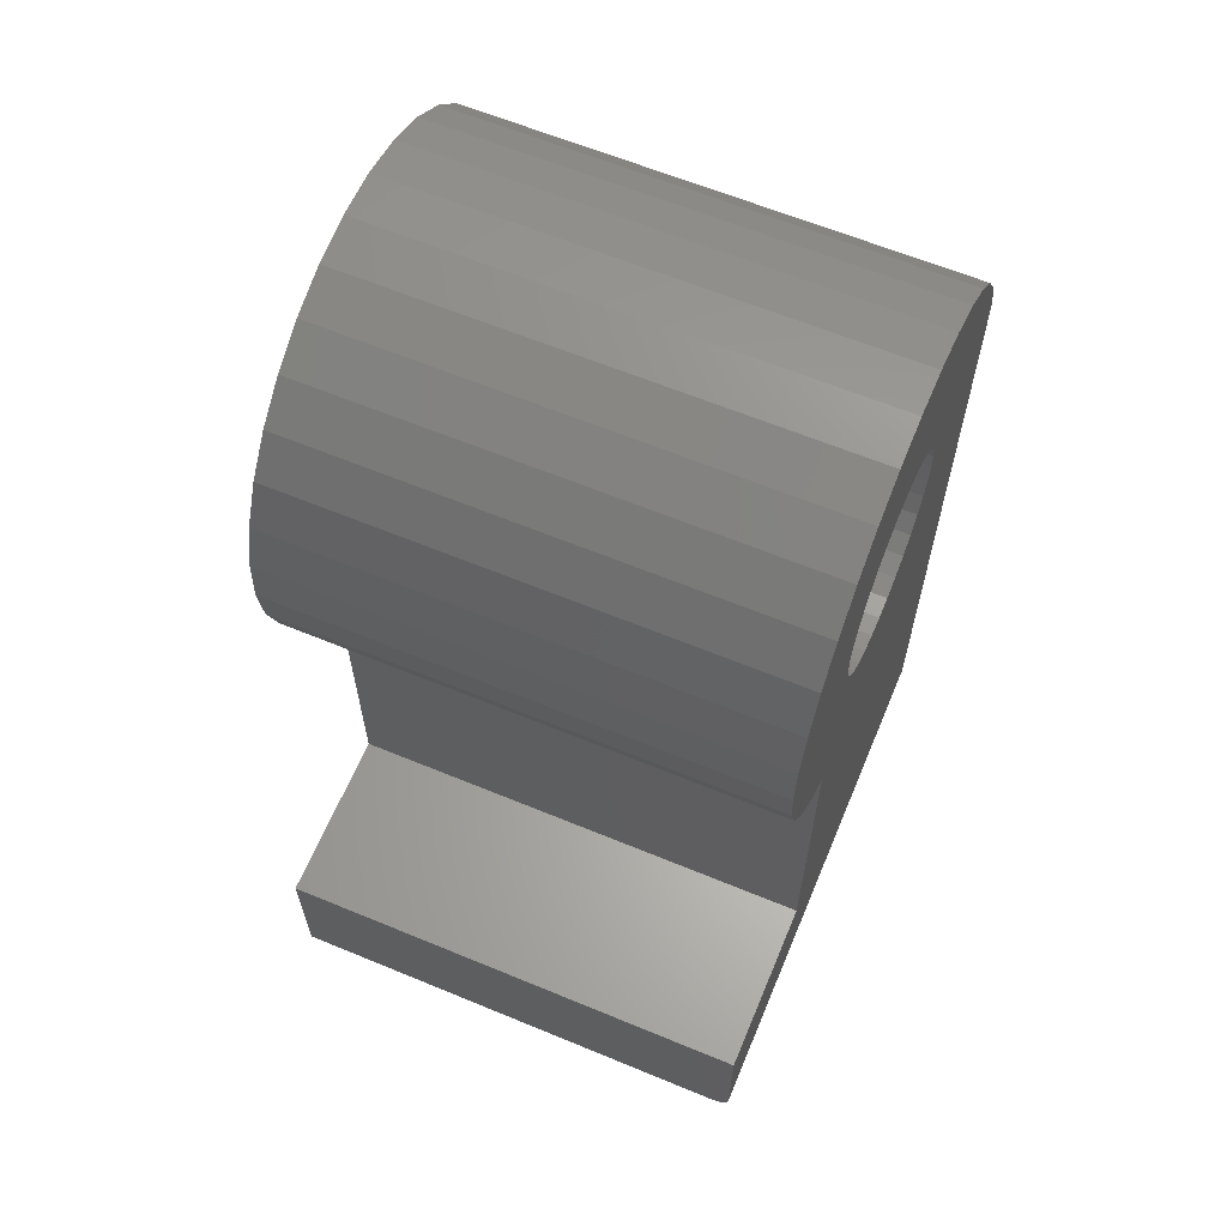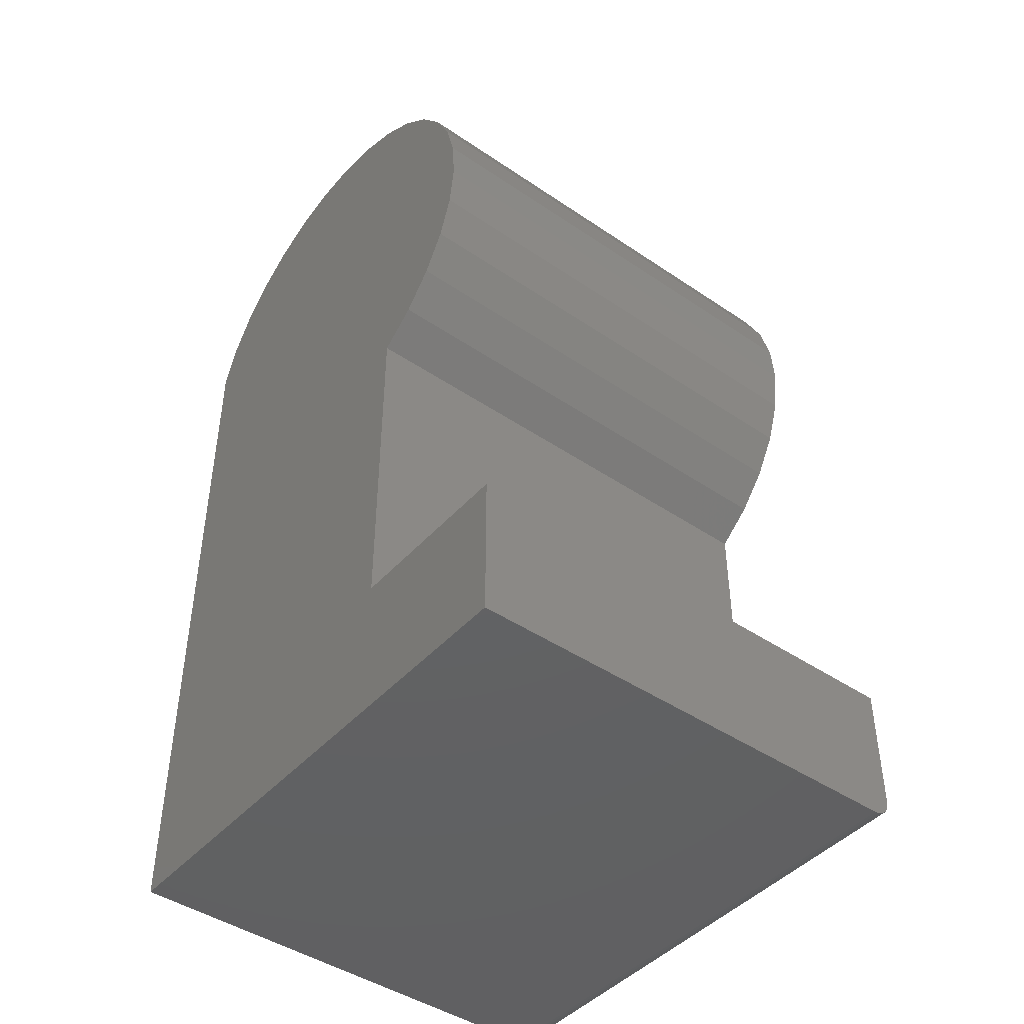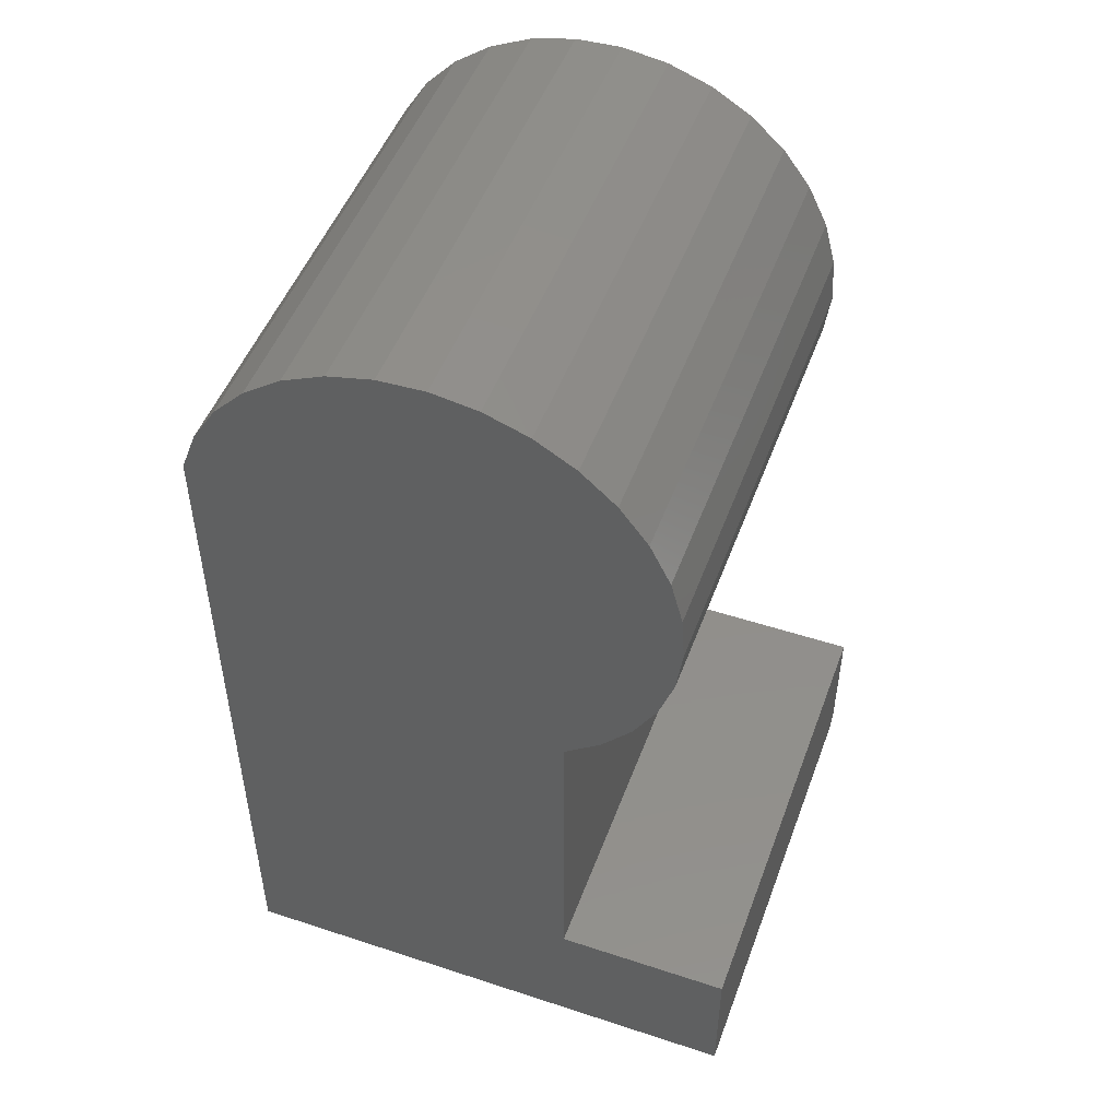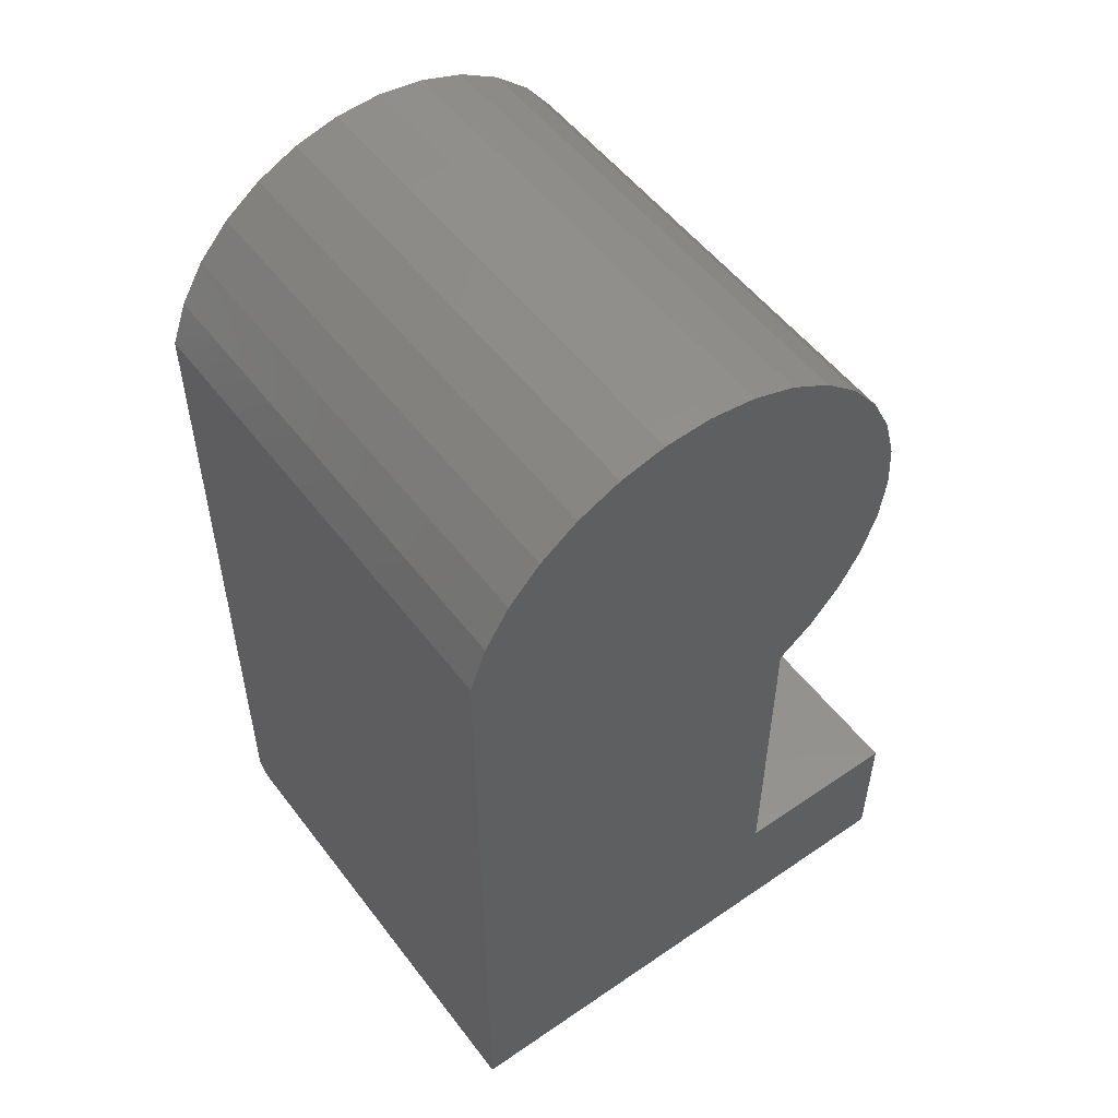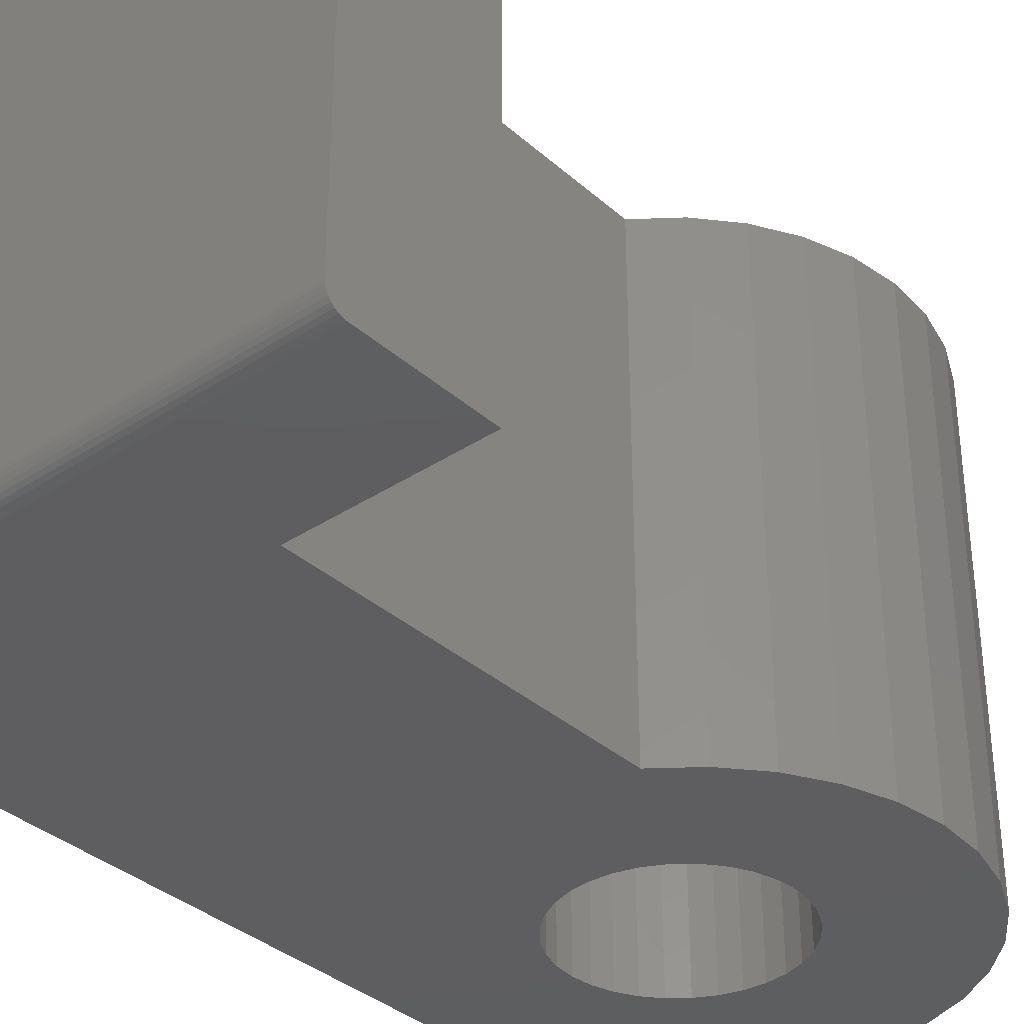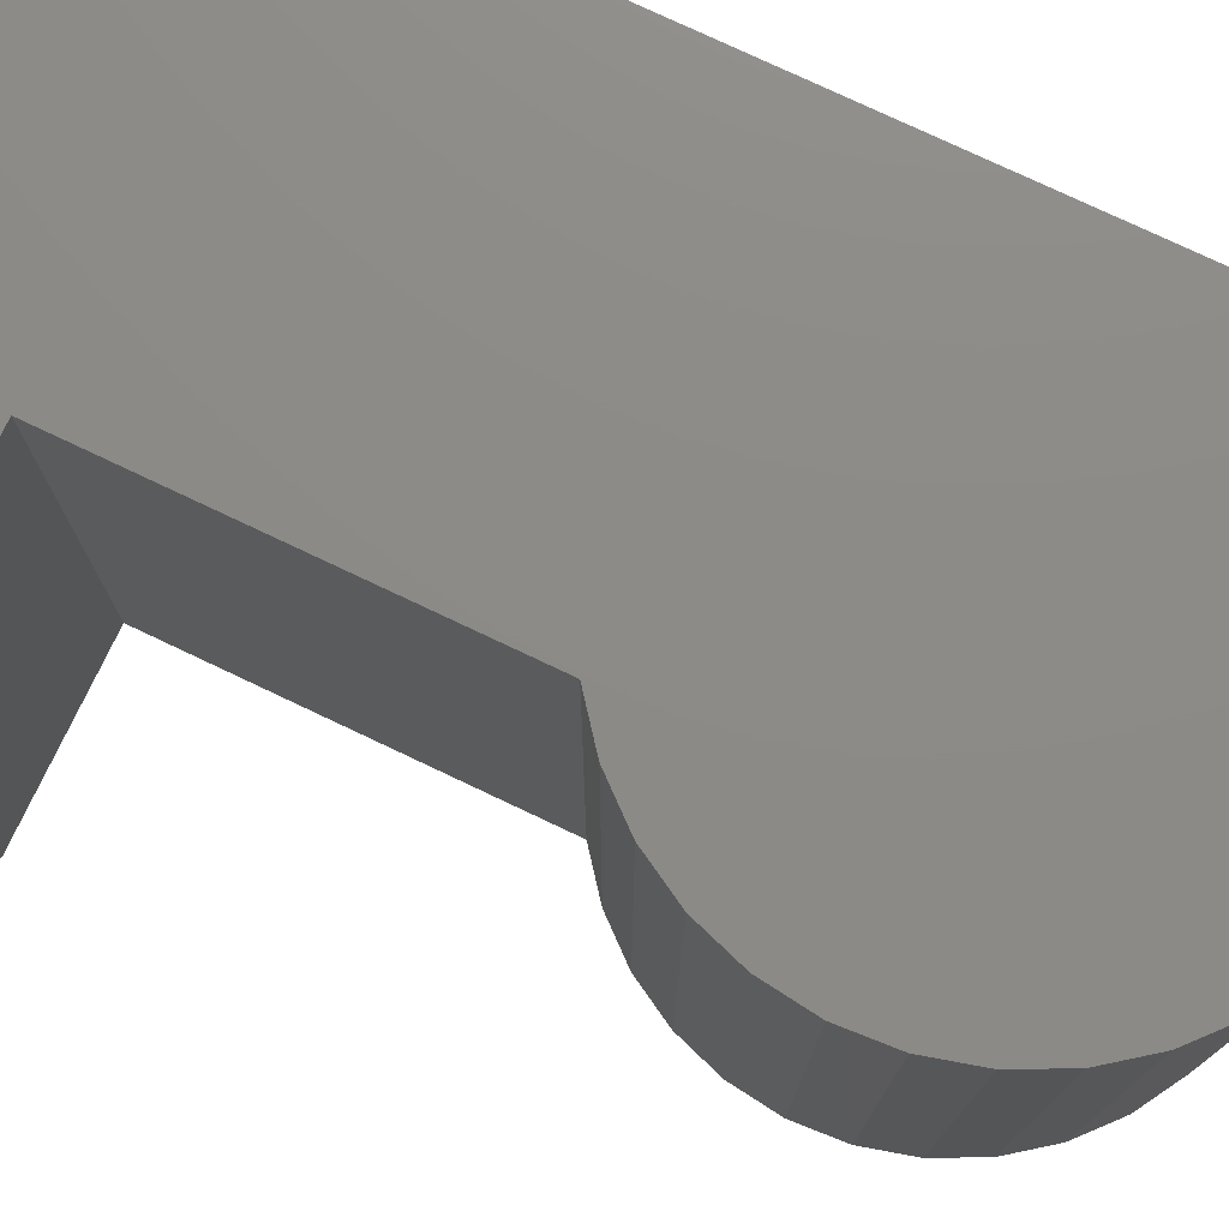
<metadata>
{"format":"stl","ext":"stl","renderer":"f3d","projection":"perspective","resolution":1024,"background":"white","views":[{"elev":63.0,"azim":112.7,"up":"+Y"},{"elev":-44.4,"azim":51.6,"up":"+Y"},{"elev":49.6,"azim":20.0,"up":"+Y"},{"elev":52.9,"azim":-36.3,"up":"+Y"},{"elev":-35.8,"azim":41.0,"up":"+Z"},{"elev":76.4,"azim":115.4,"up":"+Z"}]}
</metadata>
<code>
# stl→obj: 162 verts, 320 faces
v 0.1923 0.6298 0
v 0.2069 0.6283 0
v 0.1776 0.6283 0
v 0.1635 0.6241 0
v 0.221 0.6241 0
v 0.1506 0.6171 0
v 0.234 0.6171 0
v 0.1392 0.6078 0
v 0.2454 0.6078 0
v 0.234 0.4923 0
v 0.1506 0.4923 0
v 0.2454 0.5016 0
v 0.1635 0.4853 0
v 0.221 0.4853 0
v 0.1776 0.481 0
v 0.2069 0.481 0
v 0.1923 0.4796 0
v 0.1392 0.5016 0
v 0.1298 0.513 0
v 0.2547 0.513 0
v 0.1229 0.526 0
v 0.2616 0.526 0
v 0.1186 0.54 0
v 0.2659 0.54 0
v 0.1172 0.5547 0
v 0.2674 0.5547 0
v 0.1186 0.5693 0
v 0.2659 0.5693 0
v 0.1229 0.5834 0
v 0.2616 0.5834 0
v 0.1298 0.5964 0
v 0.2547 0.5964 0
v 0.1923 0.4718 -0.1953
v 0.2084 0.4734 -0.007812
v 0.2084 0.4734 -0.1953
v 0.224 0.4781 -0.007812
v 0.224 0.4781 -0.1953
v 0.2383 0.4858 -0.007812
v 0.2383 0.4858 -0.1953
v 0.2509 0.4961 -0.007812
v 0.2509 0.4961 -0.1953
v 0.2612 0.5086 -0.007812
v 0.2612 0.5086 -0.1953
v 0.2689 0.523 -0.007812
v 0.2689 0.523 -0.1953
v 0.2736 0.5385 -0.007812
v 0.2736 0.5385 -0.1953
v 0.2752 0.5547 -0.007812
v 0.2752 0.5547 -0.1953
v 0.1923 0.4718 -0.007812
v 0.1761 0.4734 -0.1953
v 0.1761 0.4734 -0.007812
v 0.1605 0.4781 -0.1953
v 0.1605 0.4781 -0.007812
v 0.1462 0.4858 -0.1953
v 0.1462 0.4858 -0.007812
v 0.1337 0.4961 -0.1953
v 0.1337 0.4961 -0.007812
v 0.1233 0.5086 -0.1953
v 0.1233 0.5086 -0.007812
v 0.1157 0.523 -0.1953
v 0.1157 0.523 -0.007812
v 0.111 0.5385 -0.1953
v 0.111 0.5385 -0.007812
v 0.1094 0.5547 -0.1953
v 0.1094 0.5547 -0.007812
v 0.1923 0.6376 -0.1953
v 0.1761 0.636 -0.007812
v 0.1761 0.636 -0.1953
v 0.1605 0.6313 -0.007812
v 0.1605 0.6313 -0.1953
v 0.1462 0.6236 -0.007812
v 0.1462 0.6236 -0.1953
v 0.1337 0.6133 -0.007812
v 0.1337 0.6133 -0.1953
v 0.1233 0.6007 -0.007812
v 0.1233 0.6007 -0.1953
v 0.1157 0.5864 -0.007812
v 0.1157 0.5864 -0.1953
v 0.111 0.5709 -0.007812
v 0.111 0.5709 -0.1953
v 0.1923 0.6376 -0.007812
v 0.2084 0.636 -0.1953
v 0.2084 0.636 -0.007812
v 0.224 0.6313 -0.1953
v 0.224 0.6313 -0.007812
v 0.2383 0.6236 -0.1953
v 0.2383 0.6236 -0.007812
v 0.2509 0.6133 -0.1953
v 0.2509 0.6133 -0.007812
v 0.2612 0.6007 -0.1953
v 0.2612 0.6007 -0.007812
v 0.2689 0.5864 -0.1953
v 0.2689 0.5864 -0.007812
v 0.2736 0.5709 -0.1953
v 0.2736 0.5709 -0.007812
v 0.3521 0.6594 -0.1953
v 0.3686 0.6257 -0.1953
v 0.3783 0.5894 -0.1953
v 0.3762 0.5148 -0.1953
v 0.3644 0.4792 -0.1953
v 0.3459 0.4465 -0.1953
v 0.3215 0.418 -0.1953
v 0.01319 0.643 -0.1953
v 0.0329 0.6749 -0.1953
v 0.05839 0.7025 -0.1953
v 0.0887 0.7246 -0.1953
v 0.1227 0.7404 -0.1953
v 0.1591 0.7494 -0.1953
v 0.1966 0.7512 -0.1953
v 0.2337 0.7458 -0.1953
v 0.2691 0.7333 -0.1953
v 0.3014 0.7142 -0.1953
v 0.3294 0.6893 -0.1953
v 5.551e-17 0.6079 -0.1953
v 0 0.01562 -0.1953
v 0.2921 0.3947 -0.1953
v 0.2921 0.1184 -0.1953
v 0.4342 0.1184 -0.1953
v 0.4342 0.01562 -0.1953
v 0.3809 0.552 -0.1953
v 5.551e-17 0.6079 0.1953
v 0 0.004576 -0.1907
v 0 0.002633 -0.1884
v 0 0.001189 -0.1857
v 0 0.0003002 -0.1827
v 0 0 -0.1797
v 0 0 0.1953
v 0 0.01258 -0.195
v 0 0.009646 -0.1941
v 0 0.006944 -0.1927
v 0.4342 0.1184 0.1953
v 0.4342 0 0.1953
v 0.4342 0 -0.1797
v 0.4342 0.0003002 -0.1827
v 0.4342 0.001189 -0.1857
v 0.4342 0.01258 -0.195
v 0.4342 0.002633 -0.1884
v 0.4342 0.004576 -0.1907
v 0.4342 0.006944 -0.1927
v 0.4342 0.009646 -0.1941
v 0.2337 0.7458 0.1953
v 0.1966 0.7512 0.1953
v 0.1591 0.7494 0.1953
v 0.1227 0.7404 0.1953
v 0.2921 0.1184 0.1953
v 0.2921 0.3947 0.1953
v 0.3215 0.418 0.1953
v 0.3459 0.4465 0.1953
v 0.3644 0.4792 0.1953
v 0.3762 0.5148 0.1953
v 0.3809 0.552 0.1953
v 0.3783 0.5894 0.1953
v 0.3686 0.6257 0.1953
v 0.01319 0.643 0.1953
v 0.0329 0.6749 0.1953
v 0.3521 0.6594 0.1953
v 0.05839 0.7025 0.1953
v 0.3294 0.6893 0.1953
v 0.0887 0.7246 0.1953
v 0.3014 0.7142 0.1953
v 0.2691 0.7333 0.1953
f 1 2 3
f 4 3 2
f 5 4 2
f 6 4 5
f 7 6 5
f 8 6 7
f 9 8 7
f 10 11 12
f 13 11 10
f 14 13 10
f 15 13 14
f 16 15 14
f 17 15 16
f 11 18 12
f 12 18 19
f 12 19 20
f 20 19 21
f 20 21 22
f 22 21 23
f 22 23 24
f 24 23 25
f 24 25 26
f 26 25 27
f 26 27 28
f 28 27 29
f 28 29 30
f 30 29 31
f 30 31 32
f 32 31 8
f 32 8 9
f 33 34 35
f 35 34 36
f 35 36 37
f 37 36 38
f 37 38 39
f 39 38 40
f 39 40 41
f 41 40 42
f 41 42 43
f 43 42 44
f 43 44 45
f 45 44 46
f 45 46 47
f 47 46 48
f 47 48 49
f 34 33 50
f 50 33 51
f 50 51 52
f 52 51 53
f 52 53 54
f 54 53 55
f 54 55 56
f 56 55 57
f 56 57 58
f 58 57 59
f 58 59 60
f 60 59 61
f 60 61 62
f 62 61 63
f 62 63 64
f 64 63 65
f 64 65 66
f 67 68 69
f 69 68 70
f 69 70 71
f 71 70 72
f 71 72 73
f 73 72 74
f 73 74 75
f 75 74 76
f 75 76 77
f 77 76 78
f 77 78 79
f 79 78 80
f 79 80 81
f 81 80 66
f 81 66 65
f 68 67 82
f 82 67 83
f 82 83 84
f 84 83 85
f 84 85 86
f 86 85 87
f 86 87 88
f 88 87 89
f 88 89 90
f 90 89 91
f 90 91 92
f 92 91 93
f 92 93 94
f 94 93 95
f 94 95 96
f 96 95 49
f 96 49 48
f 25 64 66
f 25 23 64
f 48 24 26
f 48 46 24
f 21 62 64
f 21 64 23
f 19 58 60
f 60 62 19
f 19 62 21
f 13 54 56
f 13 56 11
f 56 18 11
f 15 50 52
f 52 54 15
f 15 54 13
f 14 36 34
f 14 34 16
f 34 17 16
f 10 40 38
f 38 36 10
f 10 36 14
f 22 44 42
f 22 42 20
f 42 12 20
f 46 44 24
f 24 44 22
f 58 19 18
f 18 56 58
f 50 15 17
f 17 34 50
f 40 10 12
f 12 42 40
f 26 96 48
f 26 28 96
f 66 27 25
f 66 80 27
f 30 94 96
f 30 96 28
f 32 90 92
f 92 94 32
f 32 94 30
f 5 86 88
f 5 88 7
f 88 9 7
f 2 82 84
f 84 86 2
f 2 86 5
f 4 70 68
f 4 68 3
f 68 1 3
f 6 74 72
f 72 70 6
f 6 70 4
f 29 78 76
f 29 76 31
f 76 8 31
f 80 78 27
f 27 78 29
f 90 32 9
f 9 88 90
f 82 2 1
f 1 68 82
f 74 6 8
f 8 76 74
f 85 83 97
f 98 85 97
f 98 87 85
f 99 93 91
f 100 43 45
f 101 37 39
f 37 101 102
f 35 37 102
f 33 35 102
f 33 102 103
f 67 104 105
f 67 105 106
f 67 106 107
f 67 107 108
f 67 108 109
f 67 109 110
f 67 110 111
f 67 111 112
f 67 112 113
f 67 113 114
f 67 114 97
f 67 97 83
f 104 67 69
f 104 69 71
f 104 71 73
f 104 73 75
f 104 75 115
f 116 61 59
f 116 59 57
f 116 57 55
f 116 55 53
f 116 53 51
f 116 51 33
f 115 75 77
f 115 77 79
f 115 79 81
f 115 81 65
f 115 65 63
f 115 63 61
f 115 61 116
f 103 117 33
f 33 117 118
f 33 118 116
f 116 118 119
f 116 119 120
f 87 98 89
f 89 98 99
f 89 99 91
f 49 95 121
f 121 95 93
f 121 93 99
f 45 47 100
f 100 47 49
f 100 49 121
f 39 41 101
f 101 41 43
f 101 43 100
f 116 122 115
f 123 124 125
f 123 125 126
f 123 126 127
f 128 122 116
f 128 116 129
f 128 129 130
f 128 130 131
f 128 131 123
f 128 123 127
f 132 133 134
f 134 135 136
f 137 120 136
f 137 136 138
f 137 138 139
f 137 139 140
f 137 140 141
f 120 119 136
f 136 119 132
f 136 132 134
f 128 127 133
f 133 127 134
f 116 120 129
f 129 120 137
f 129 137 130
f 130 137 141
f 130 141 131
f 131 141 140
f 131 140 123
f 123 140 139
f 123 139 124
f 124 139 138
f 124 138 125
f 125 138 136
f 125 136 126
f 126 136 135
f 126 135 127
f 127 135 134
f 142 143 144
f 144 145 142
f 122 128 146
f 122 146 147
f 122 147 148
f 122 148 149
f 122 149 150
f 122 150 151
f 122 151 152
f 122 152 153
f 122 153 154
f 122 154 155
f 155 154 156
f 156 154 157
f 156 157 158
f 158 157 159
f 158 159 160
f 160 159 161
f 160 161 145
f 145 161 162
f 145 162 142
f 128 133 146
f 146 133 132
f 115 122 104
f 104 122 155
f 104 155 105
f 105 155 156
f 105 156 106
f 106 156 158
f 106 158 107
f 107 158 160
f 107 160 108
f 108 160 145
f 108 145 109
f 109 145 144
f 109 144 110
f 110 144 143
f 110 143 111
f 111 143 142
f 111 142 112
f 112 142 162
f 112 162 113
f 113 162 161
f 113 161 114
f 114 161 159
f 114 159 97
f 97 159 157
f 97 157 98
f 98 157 154
f 98 154 99
f 99 154 153
f 99 153 121
f 121 153 152
f 121 152 100
f 100 152 151
f 100 151 101
f 101 151 150
f 101 150 102
f 102 150 149
f 102 149 103
f 103 149 148
f 103 148 117
f 117 148 147
f 118 117 146
f 146 117 147
f 119 118 132
f 132 118 146

</code>
